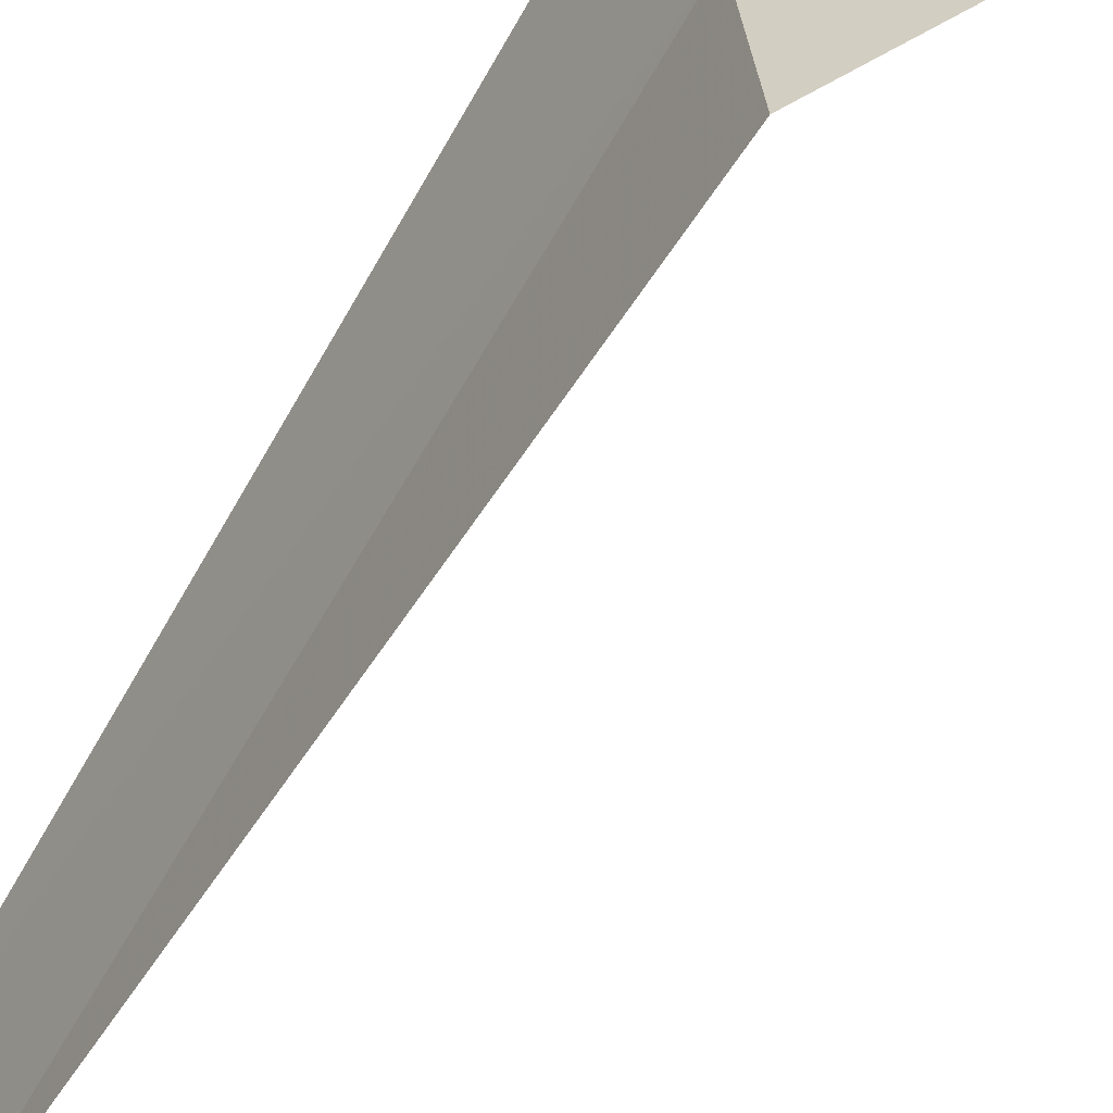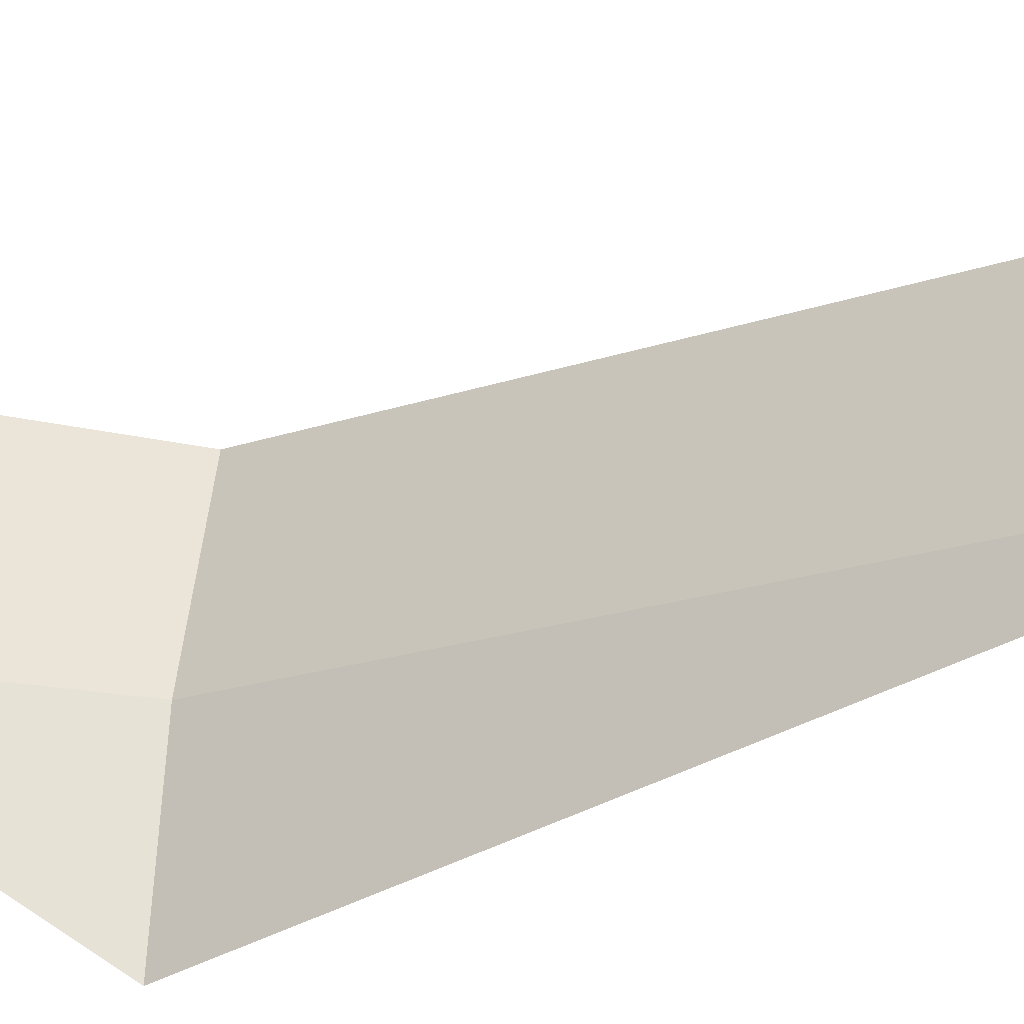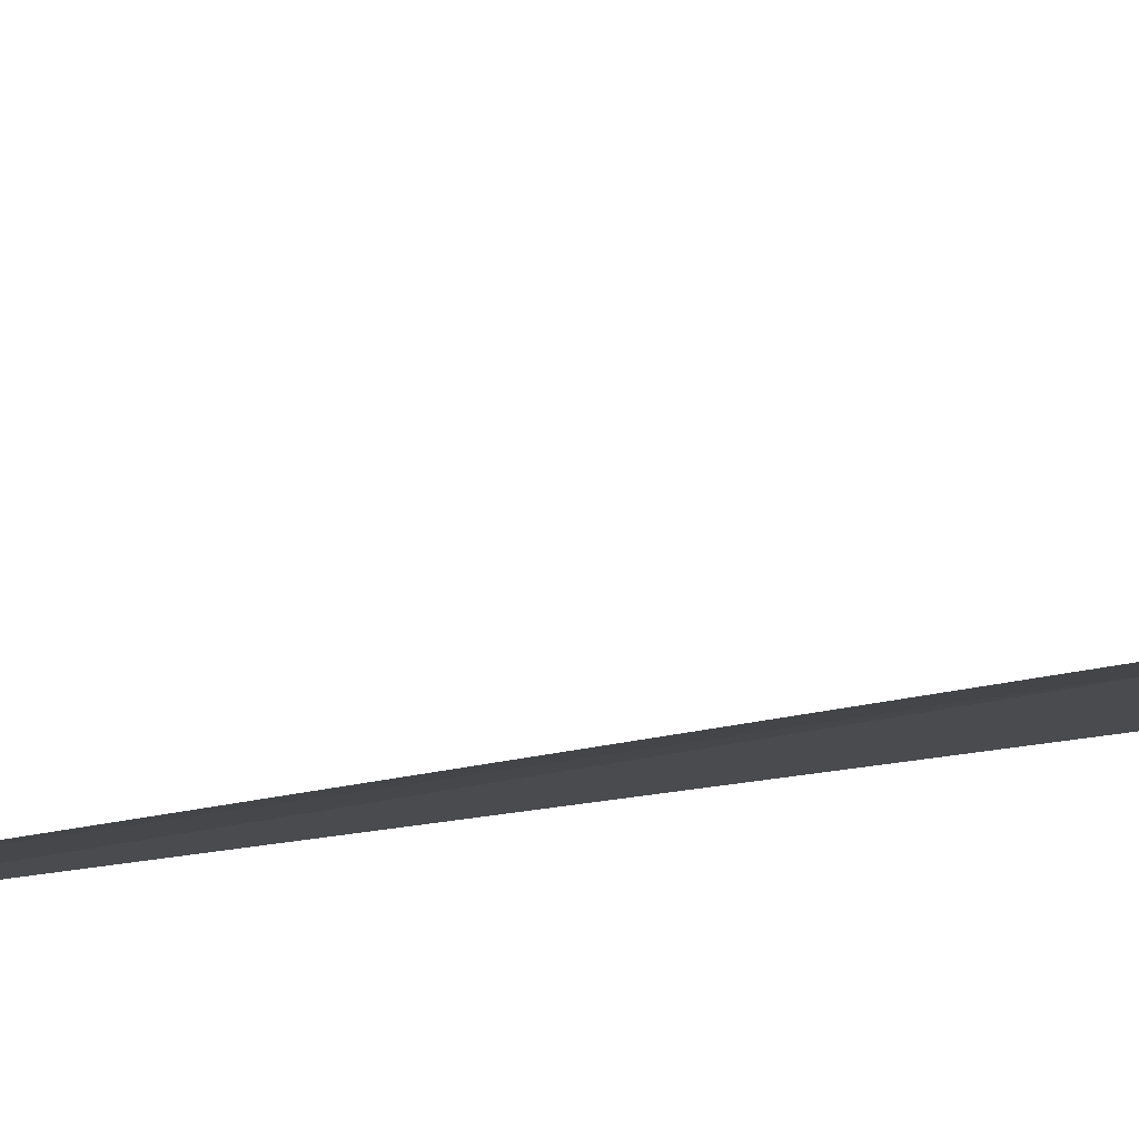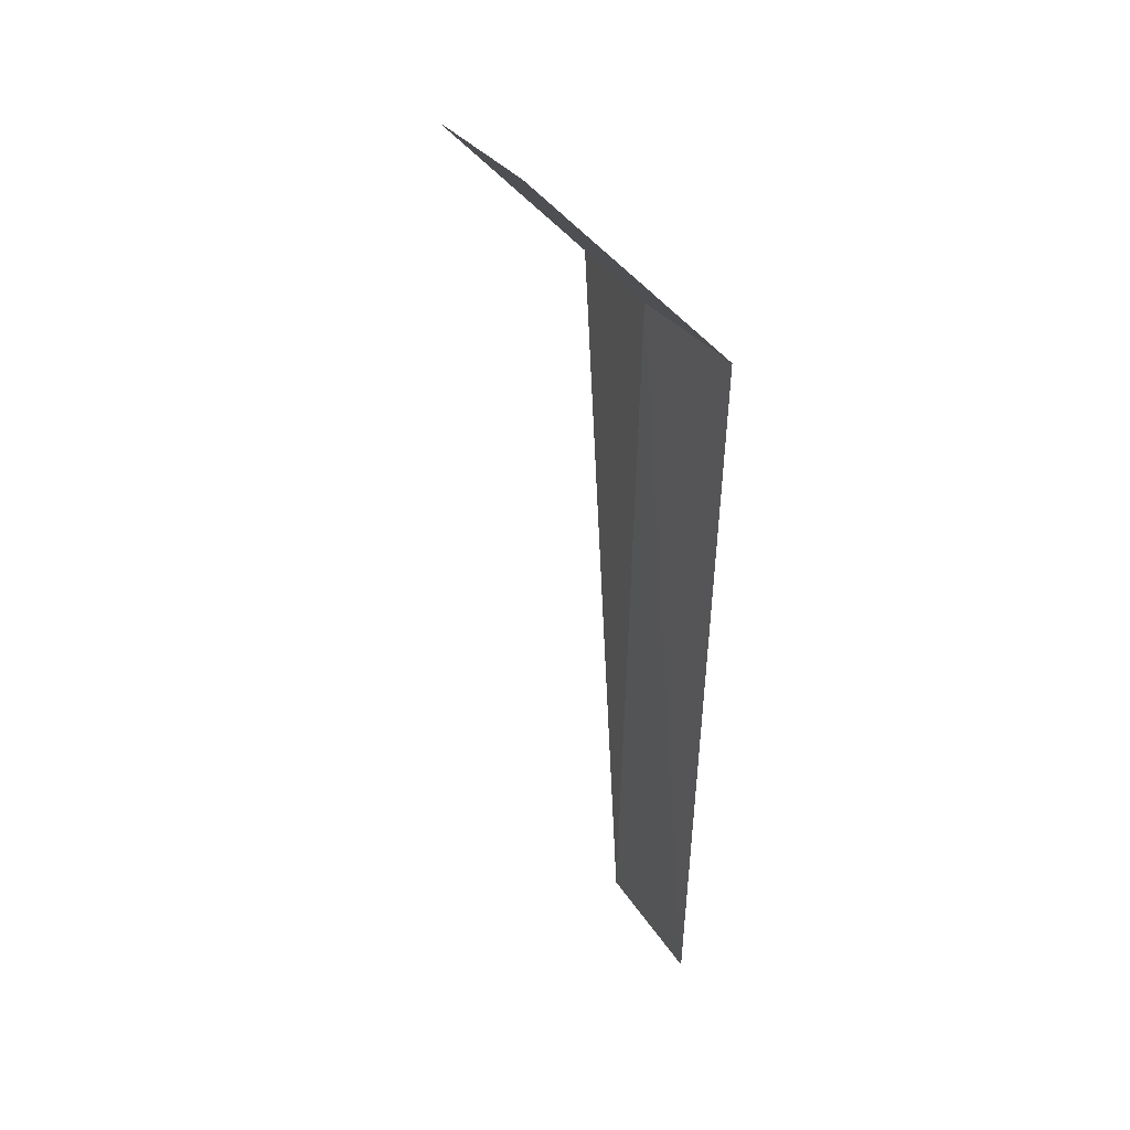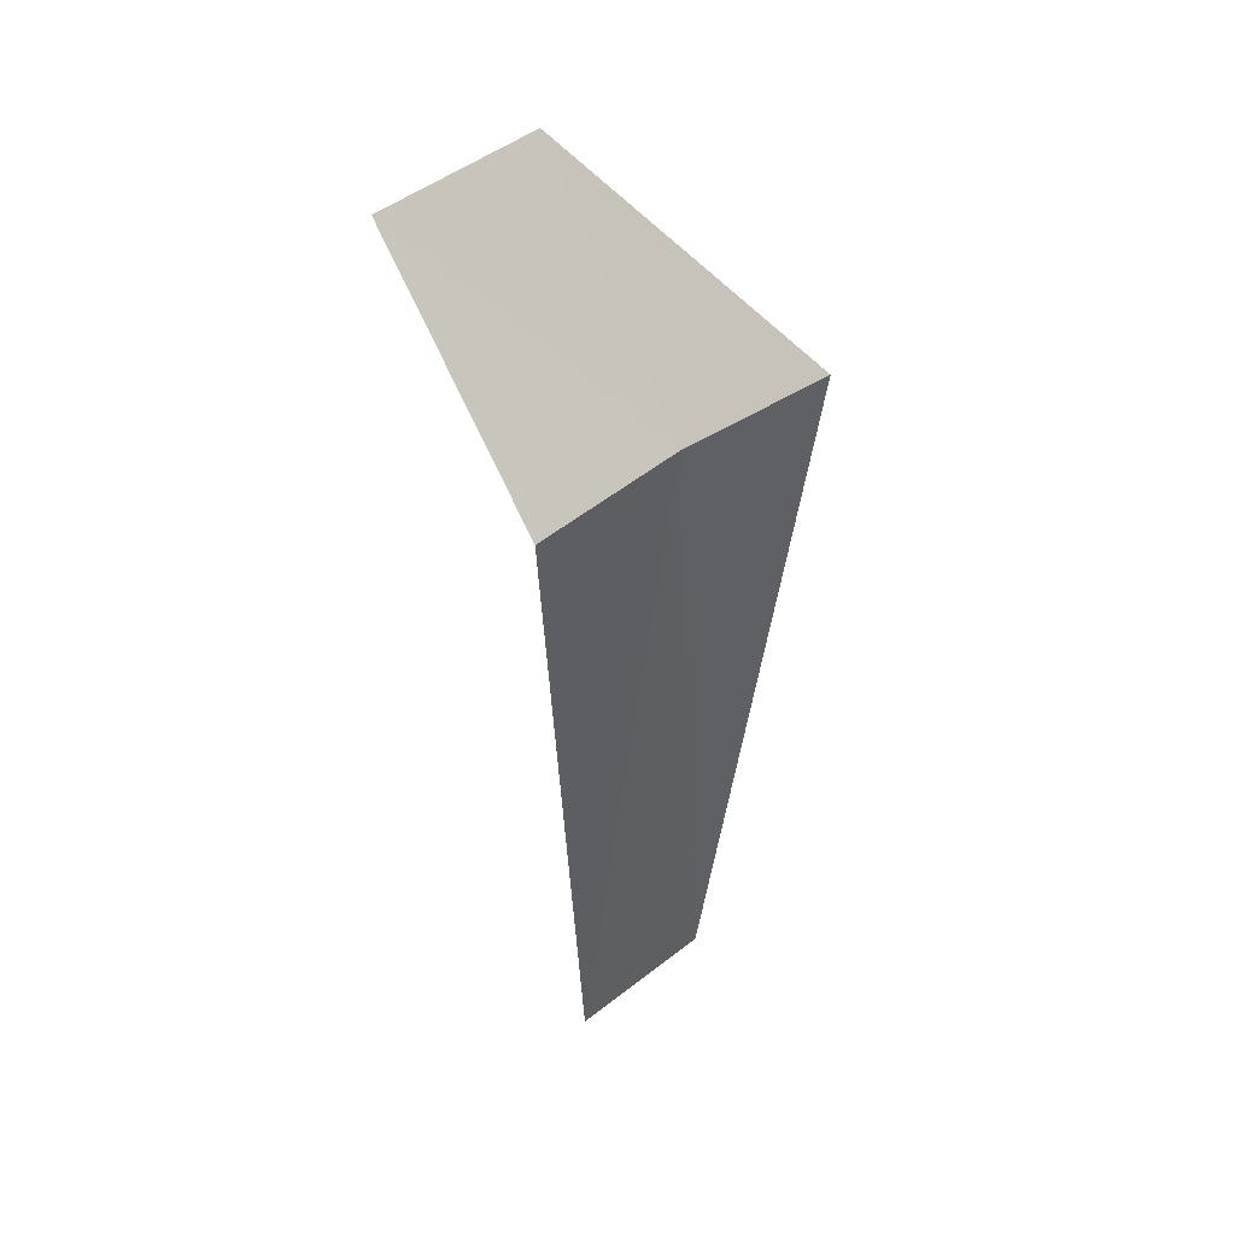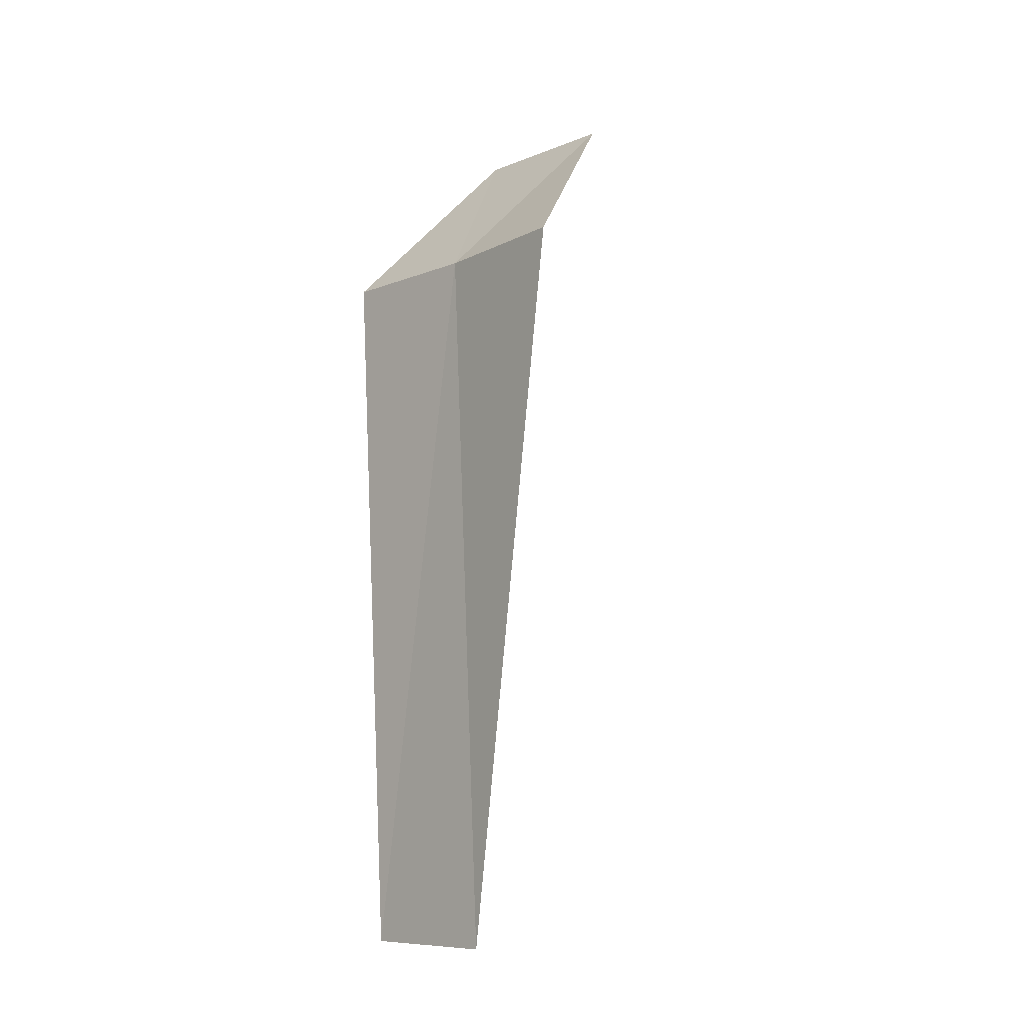
<metadata>
{"format":"obj","ext":"obj","renderer":"f3d","projection":"perspective","resolution":1024,"background":"white","views":[{"elev":-63.6,"azim":149.5,"up":"+Z"},{"elev":-23.1,"azim":-55.2,"up":"+Z"},{"elev":73.0,"azim":80.8,"up":"+Z"},{"elev":30.3,"azim":-15.4,"up":"+Y"},{"elev":47.5,"azim":59.3,"up":"+Y"},{"elev":-9.4,"azim":147.8,"up":"+Y"}]}
</metadata>
<code>
v -33.23 -1.903 12.54
v -33.31 -1.903 11.74
v -33.26 -5.653 12.33
v -33.12 -5.653 13.11
v -33.06 -1.903 13.32
v -34.06 -0.9029 13.45
v -34.23 -0.9029 12.61
f 1 3 2
f 1 5 4
f 1 4 3
f 1 6 5
f 1 7 6
f 1 2 7

</code>
